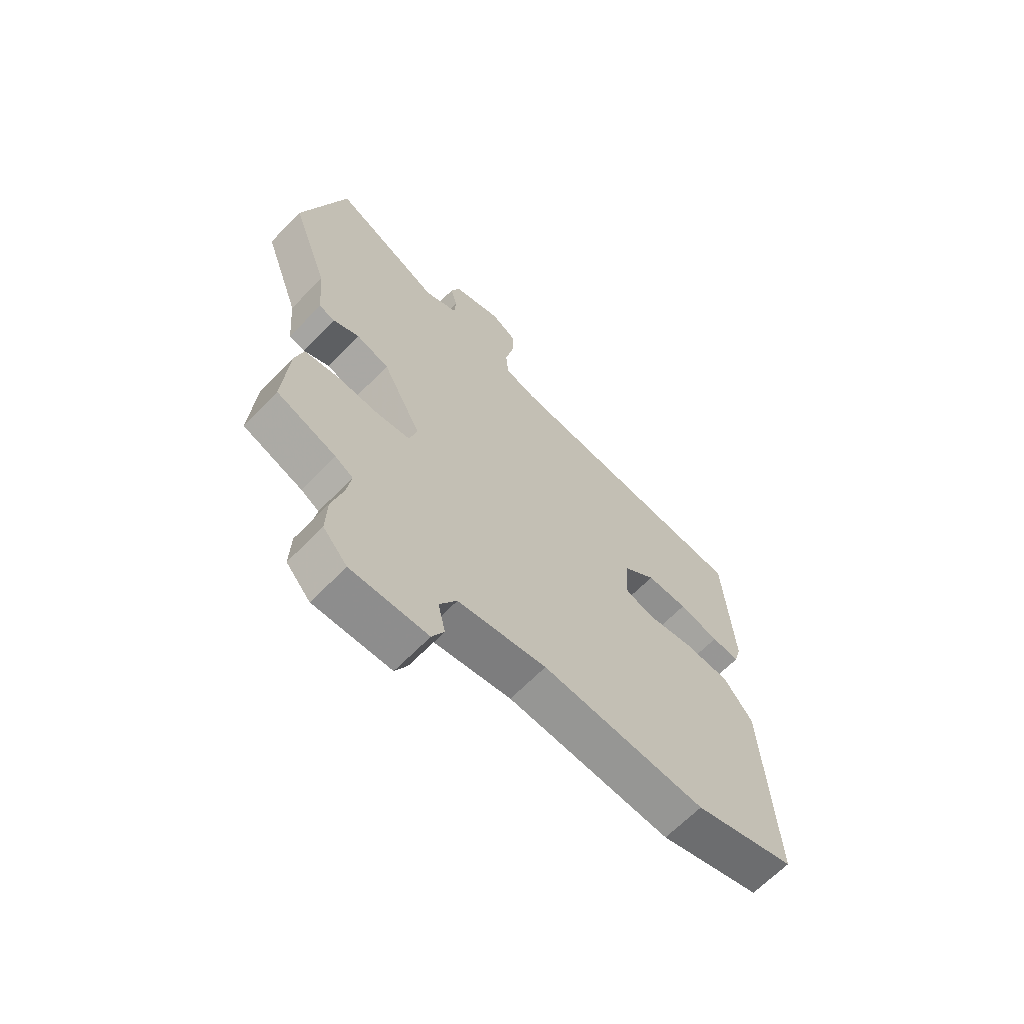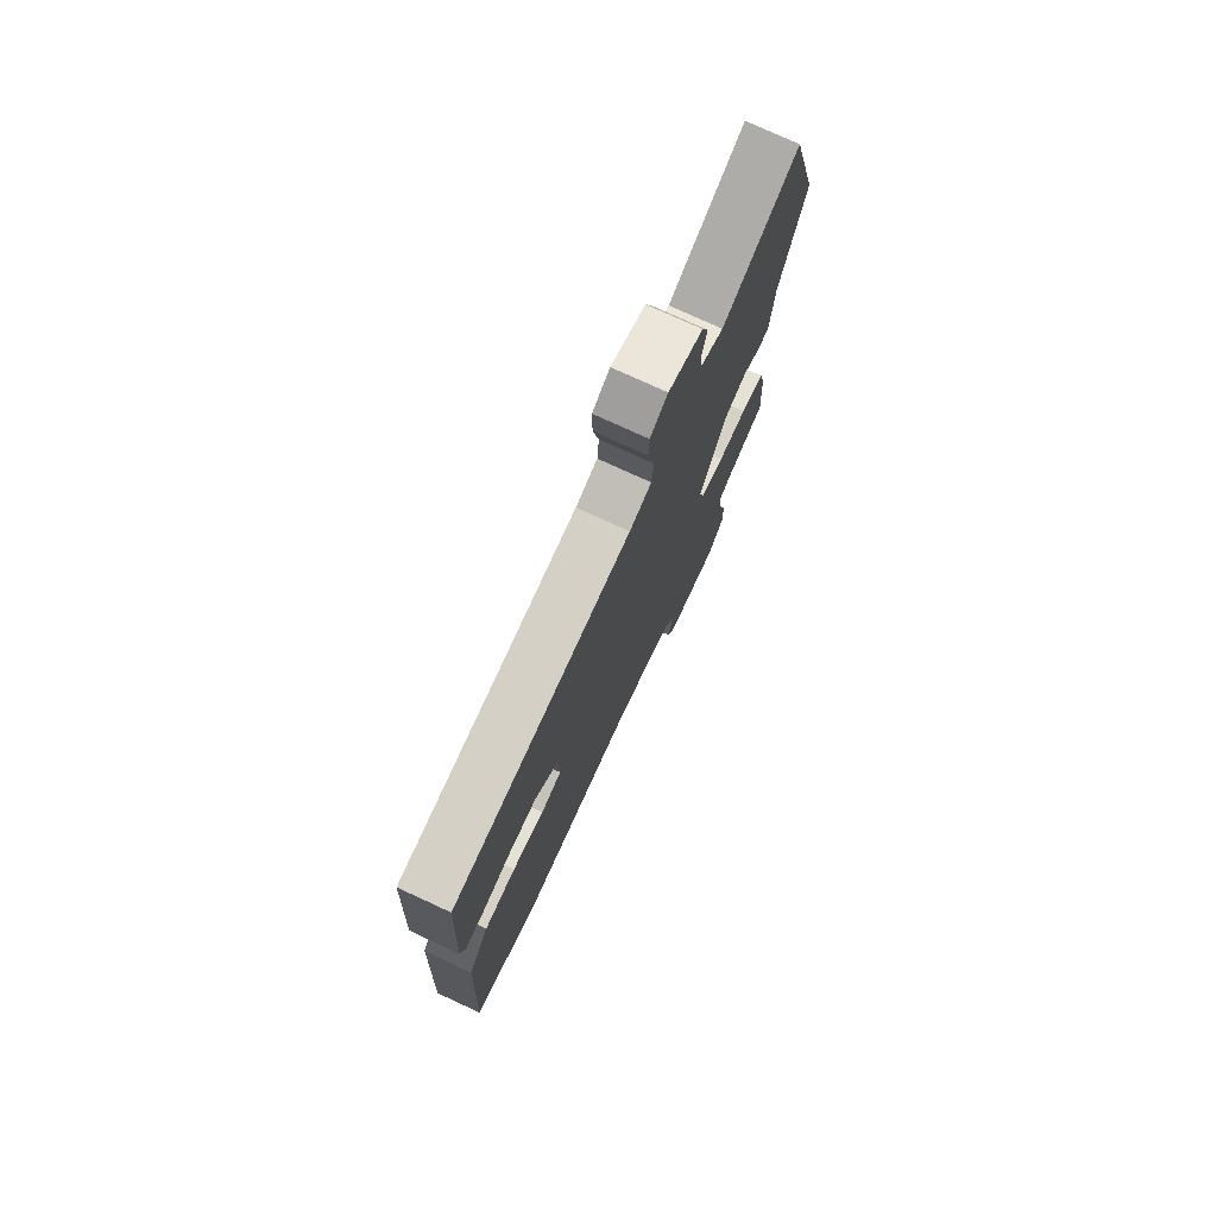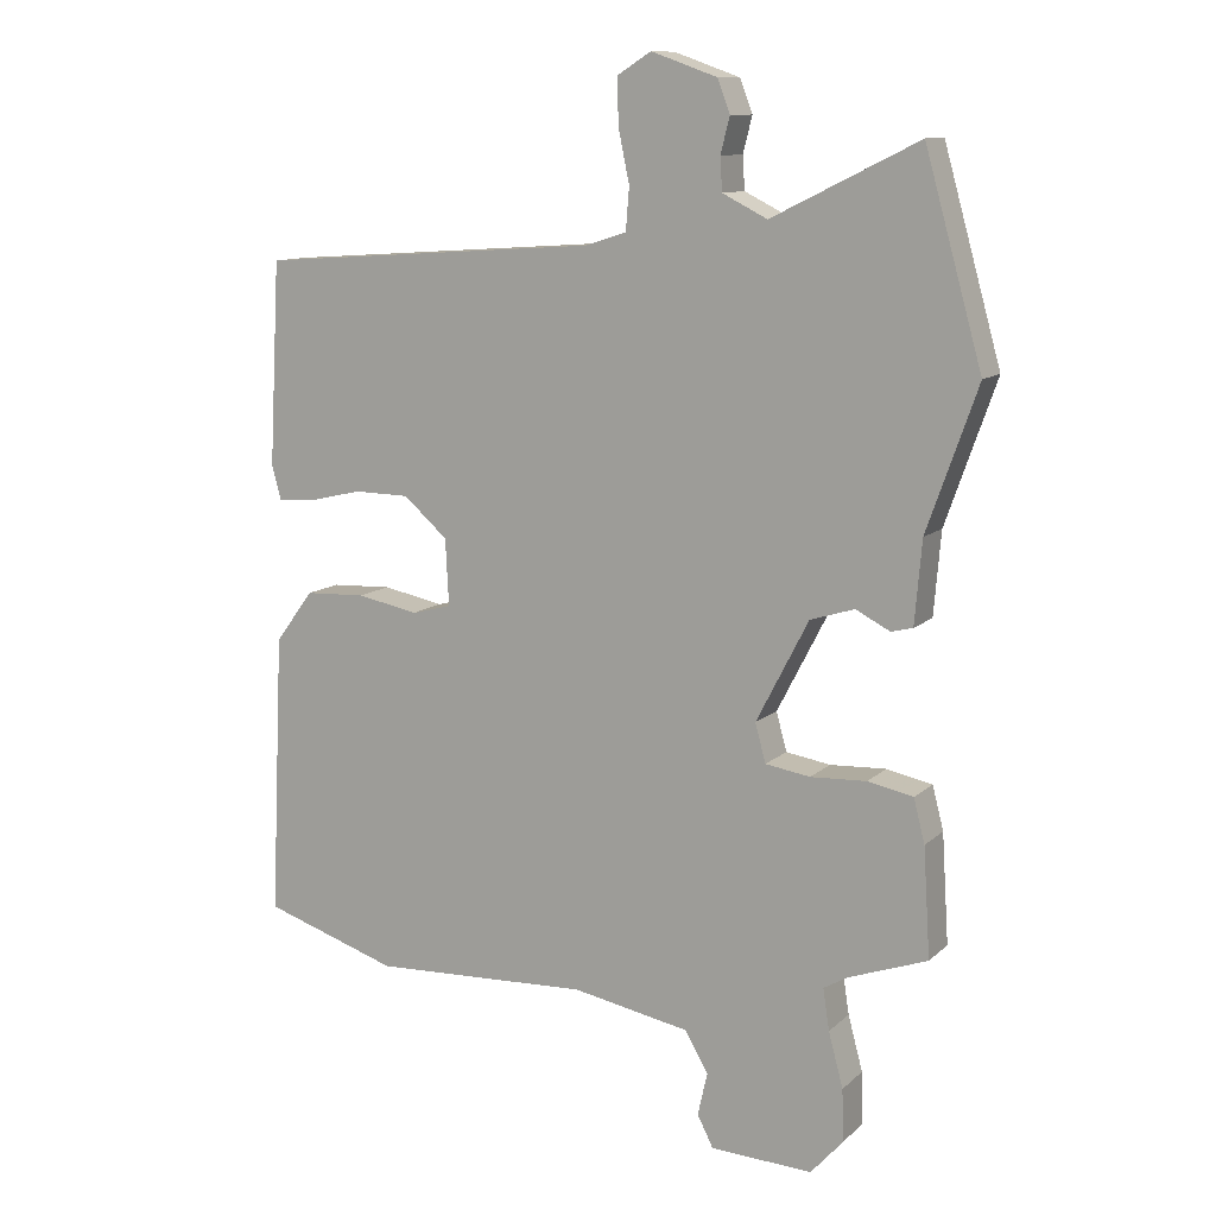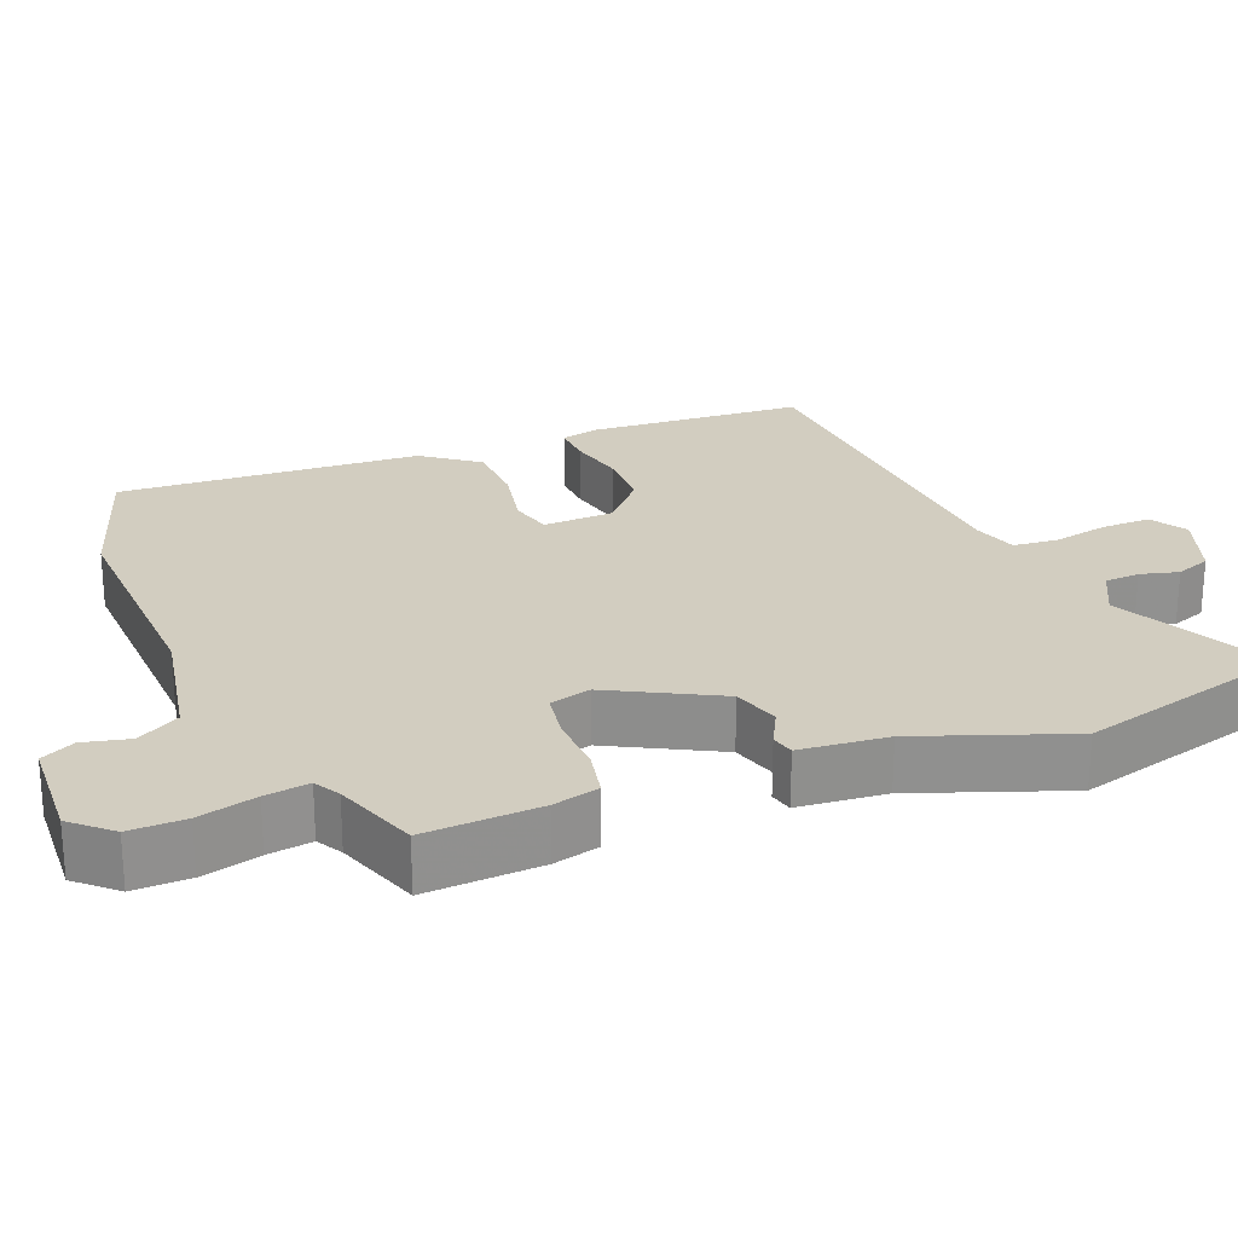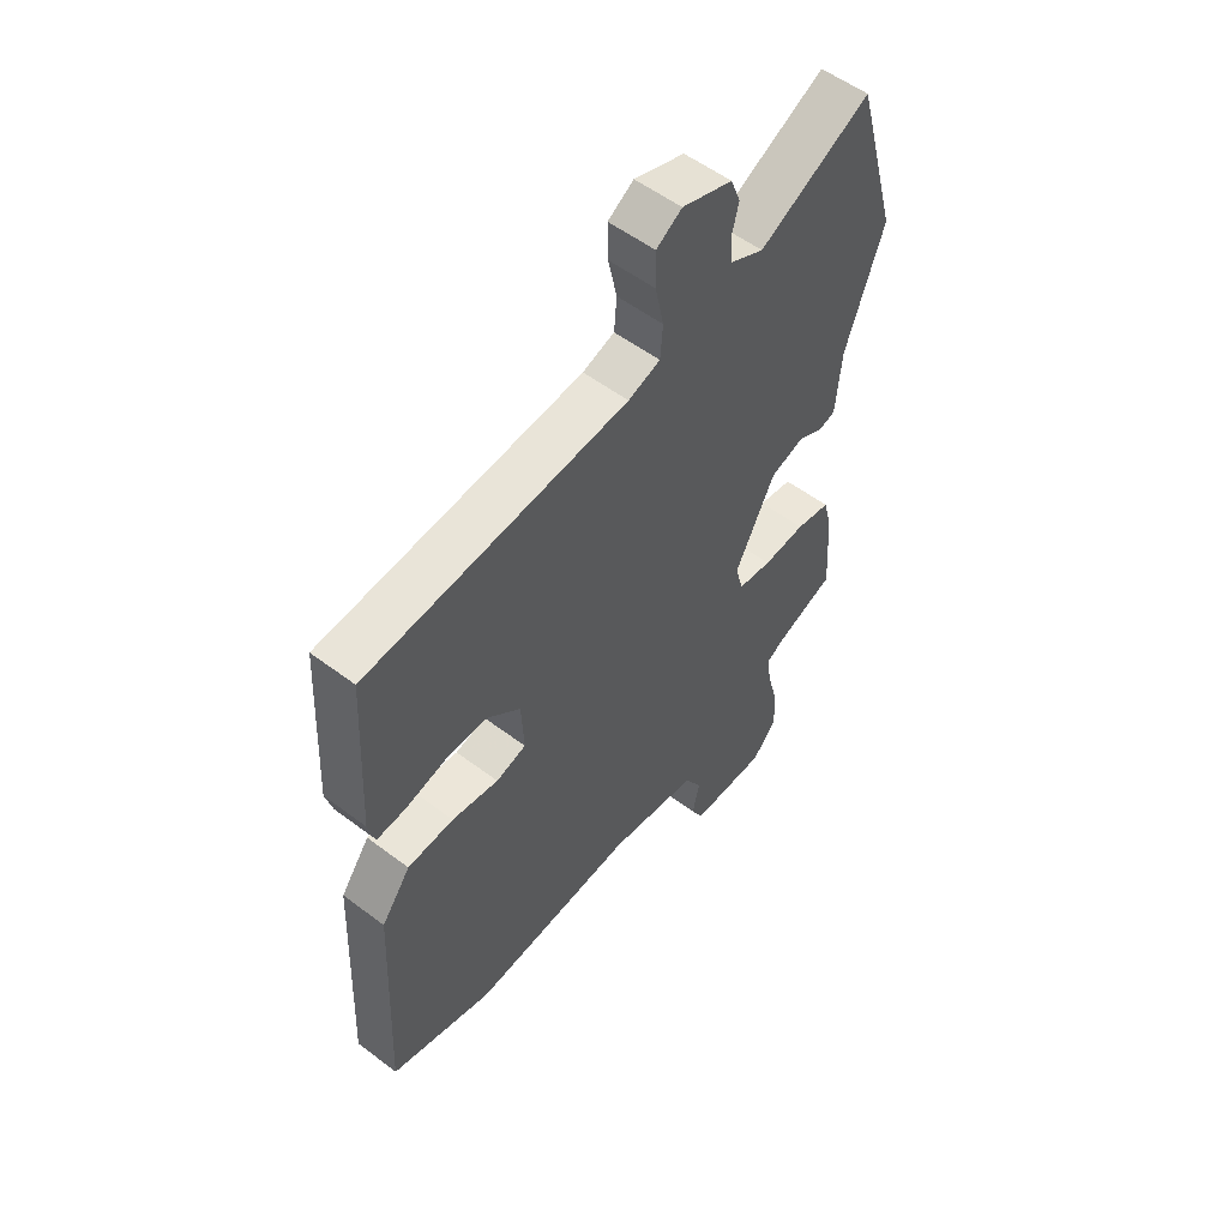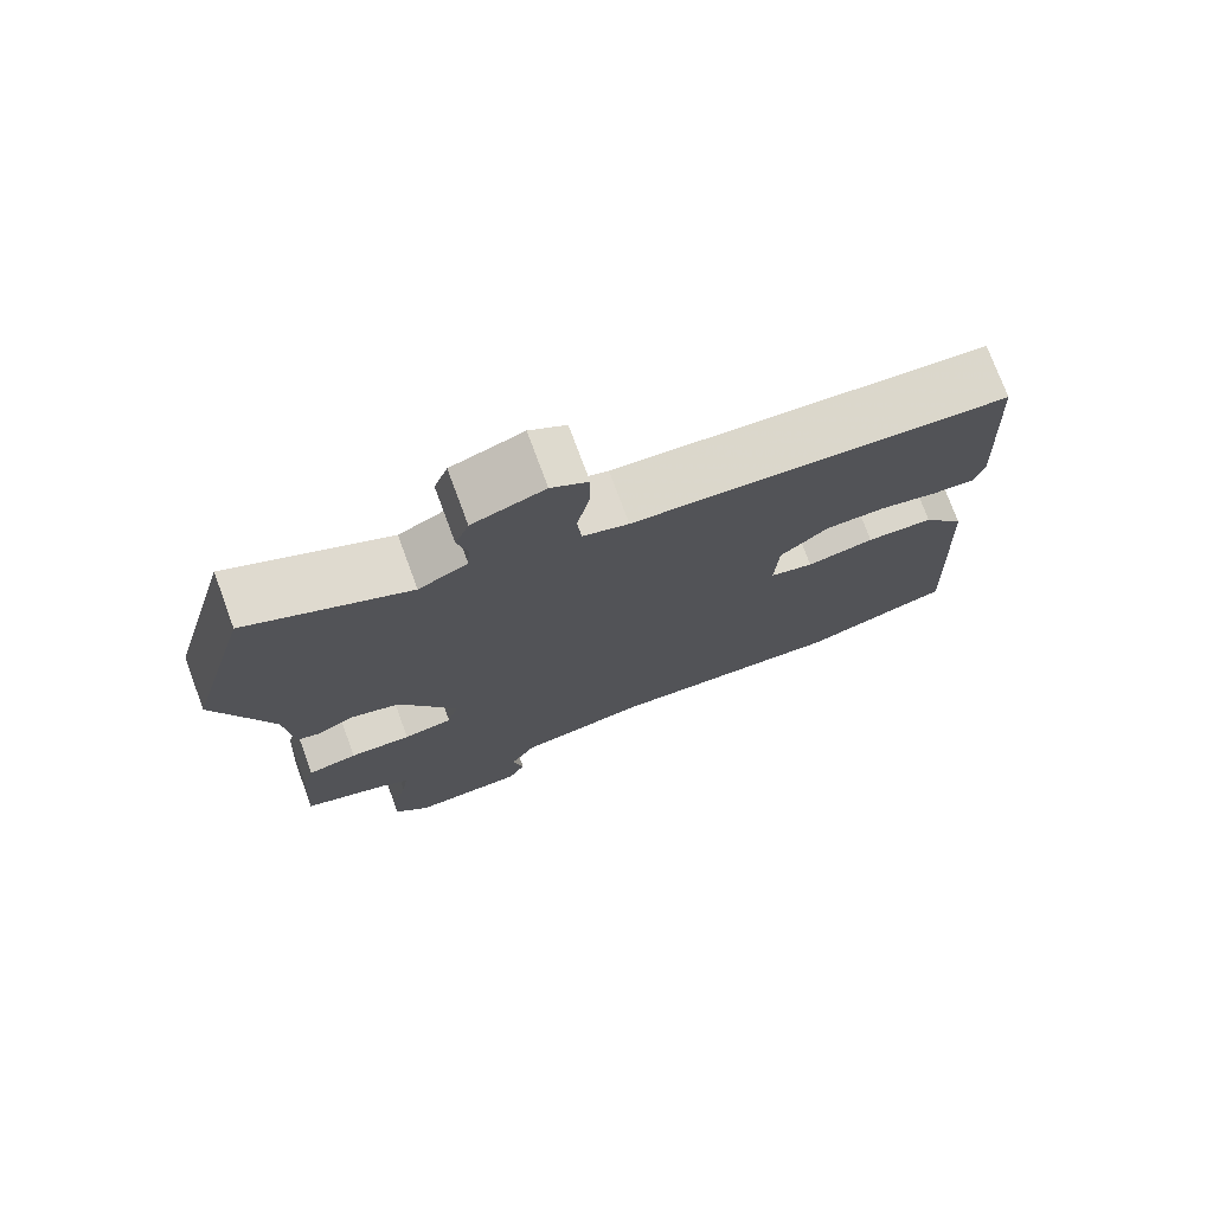
<metadata>
{"format":"obj","ext":"obj","renderer":"f3d","projection":"perspective","resolution":1024,"background":"white","views":[{"elev":-66.1,"azim":-44.4,"up":"+Z"},{"elev":76.0,"azim":114.8,"up":"+Z"},{"elev":11.3,"azim":-152.8,"up":"+Z"},{"elev":24.6,"azim":-111.3,"up":"+Y"},{"elev":55.0,"azim":128.6,"up":"+Z"},{"elev":75.4,"azim":-20.3,"up":"+Z"}]}
</metadata>
<code>
v 0.5 0.07 0.462
v 0.516 0.07 0.171
v 0.503 0.07 0.122
v 0.449 0.07 0.125
v 0.372 0.07 0.143
v 0.293 0.07 0.142
v 0.23 0.07 0.087
v 0.225 0.07 -0.008
v 0.282 0.07 -0.023
v 0.37 0.07 -0.006
v 0.457 0.07 -0.01
v 0.512 0.07 -0.084
v 0.531 0.07 -0.49
v 0.337 0.07 -0.552
v 0.025 0.07 -0.537
v -0.144 0.07 -0.568
v -0.177 0.07 -0.625
v -0.163 0.07 -0.687
v -0.186 0.07 -0.732
v -0.332 0.07 -0.738
v -0.378 0.07 -0.686
v -0.376 0.07 -0.611
v -0.355 0.07 -0.533
v -0.346 0.07 -0.474
v -0.38 0.07 -0.454
v -0.493 0.07 -0.413
v -0.483 0.07 -0.258
v -0.467 0.07 -0.196
v -0.402 0.07 -0.183
v -0.322 0.07 -0.187
v -0.258 0.07 -0.177
v -0.243 0.07 -0.122
v -0.318 0.07 0.023
v -0.381 0.07 0.043
v -0.43 0.07 0.018
v -0.461 0.07 0.026
v -0.471 0.07 0.144
v -0.543 0.07 0.347
v -0.461 0.07 0.639
v -0.252 0.07 0.536
v -0.188 0.07 0.568
v -0.185 0.07 0.615
v -0.198 0.07 0.666
v -0.18 0.07 0.713
v -0.086 0.07 0.746
v -0.038 0.07 0.716
v -0.039 0.07 0.651
v -0.055 0.07 0.575
v -0.05 0.07 0.515
v 0.01 0.07 0.496
v 0.5 0 0.462
v 0.516 0 0.171
v 0.503 0 0.122
v 0.449 0 0.125
v 0.372 0 0.143
v 0.293 0 0.142
v 0.23 0 0.087
v 0.225 0 -0.008
v 0.282 0 -0.023
v 0.37 0 -0.006
v 0.457 0 -0.01
v 0.512 0 -0.084
v 0.531 0 -0.49
v 0.337 0 -0.552
v 0.025 0 -0.537
v -0.144 0 -0.568
v -0.177 0 -0.625
v -0.163 0 -0.687
v -0.186 0 -0.732
v -0.332 0 -0.738
v -0.378 0 -0.686
v -0.376 0 -0.611
v -0.355 0 -0.533
v -0.346 0 -0.474
v -0.38 0 -0.454
v -0.493 0 -0.413
v -0.483 0 -0.258
v -0.467 0 -0.196
v -0.402 0 -0.183
v -0.322 0 -0.187
v -0.258 0 -0.177
v -0.243 0 -0.122
v -0.318 0 0.023
v -0.381 0 0.043
v -0.43 0 0.018
v -0.461 0 0.026
v -0.471 0 0.144
v -0.543 0 0.347
v -0.461 0 0.639
v -0.252 0 0.536
v -0.188 0 0.568
v -0.185 0 0.615
v -0.198 0 0.666
v -0.18 0 0.713
v -0.086 0 0.746
v -0.038 0 0.716
v -0.039 0 0.651
v -0.055 0 0.575
v -0.05 0 0.515
v 0.01 0 0.496
f 45 46 47 48
f 45 48 49
f 42 43 44 45
f 41 42 45 49
f 40 41 49
f 37 38 39 40
f 37 40 49 50
f 34 35 36 37
f 33 34 37 50
f 27 28 29 30
f 25 26 27 30
f 24 25 30 31
f 23 24 31
f 22 23 31 32
f 20 21 22 32
f 17 18 19 20
f 16 17 20 32
f 12 13 14 15
f 12 15 16 32
f 9 10 11 12
f 8 9 12 32
f 2 3 4 5
f 2 5 6
f 1 2 6
f 50 1 6 7
f 32 33 50
f 7 8 32 50
f 98 97 96 95
f 99 98 95
f 95 94 93 92
f 99 95 92 91
f 99 91 90
f 90 89 88 87
f 100 99 90 87
f 87 86 85 84
f 100 87 84 83
f 80 79 78 77
f 80 77 76 75
f 81 80 75 74
f 81 74 73
f 82 81 73 72
f 82 72 71 70
f 70 69 68 67
f 82 70 67 66
f 65 64 63 62
f 82 66 65 62
f 62 61 60 59
f 82 62 59 58
f 55 54 53 52
f 56 55 52
f 56 52 51
f 57 56 51 100
f 100 83 82
f 100 82 58 57
f 1 51 52 2
f 2 52 53 3
f 3 53 54 4
f 4 54 55 5
f 5 55 56 6
f 6 56 57 7
f 7 57 58 8
f 8 58 59 9
f 9 59 60 10
f 10 60 61 11
f 11 61 62 12
f 12 62 63 13
f 13 63 64 14
f 14 64 65 15
f 15 65 66 16
f 16 66 67 17
f 17 67 68 18
f 18 68 69 19
f 19 69 70 20
f 20 70 71 21
f 21 71 72 22
f 22 72 73 23
f 23 73 74 24
f 24 74 75 25
f 25 75 76 26
f 26 76 77 27
f 27 77 78 28
f 28 78 79 29
f 29 79 80 30
f 30 80 81 31
f 31 81 82 32
f 32 82 83 33
f 33 83 84 34
f 34 84 85 35
f 35 85 86 36
f 36 86 87 37
f 37 87 88 38
f 38 88 89 39
f 39 89 90 40
f 40 90 91 41
f 41 91 92 42
f 42 92 93 43
f 43 93 94 44
f 44 94 95 45
f 45 95 96 46
f 46 96 97 47
f 47 97 98 48
f 48 98 99 49
f 49 99 100 50
f 50 100 51 1

</code>
